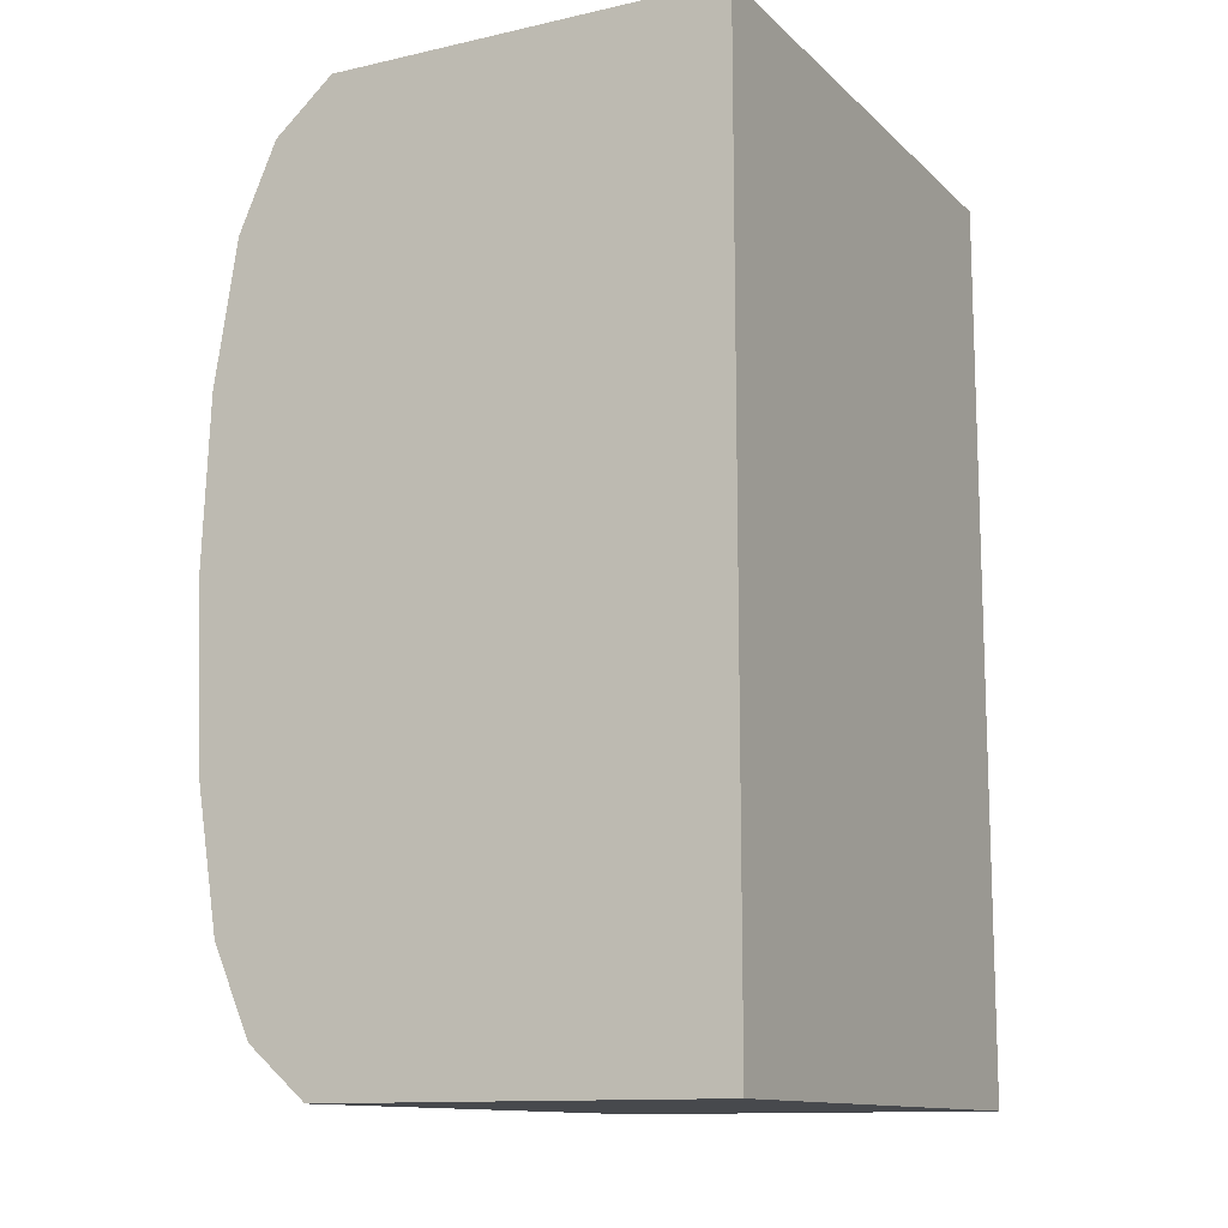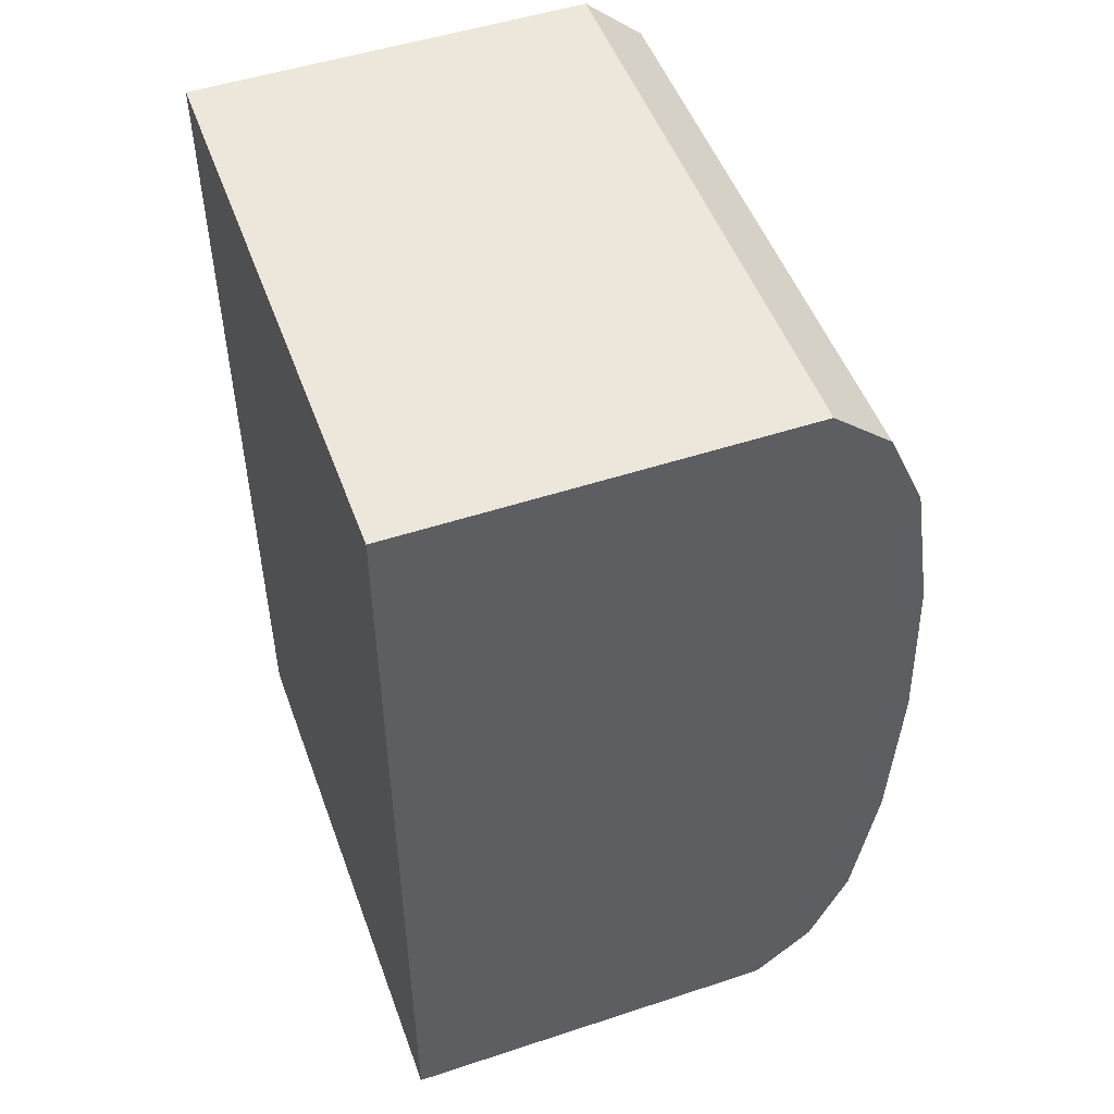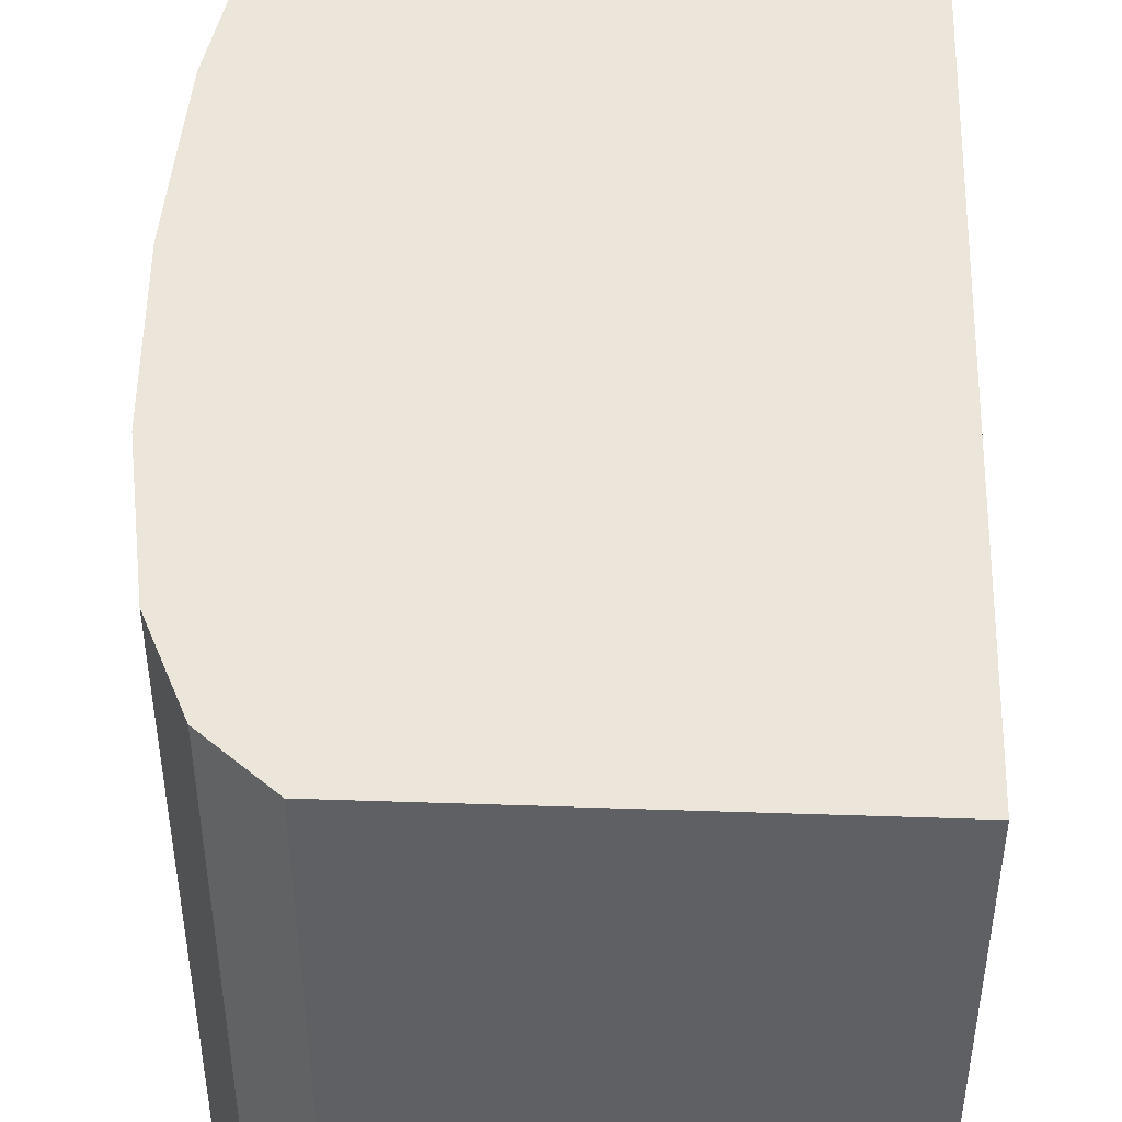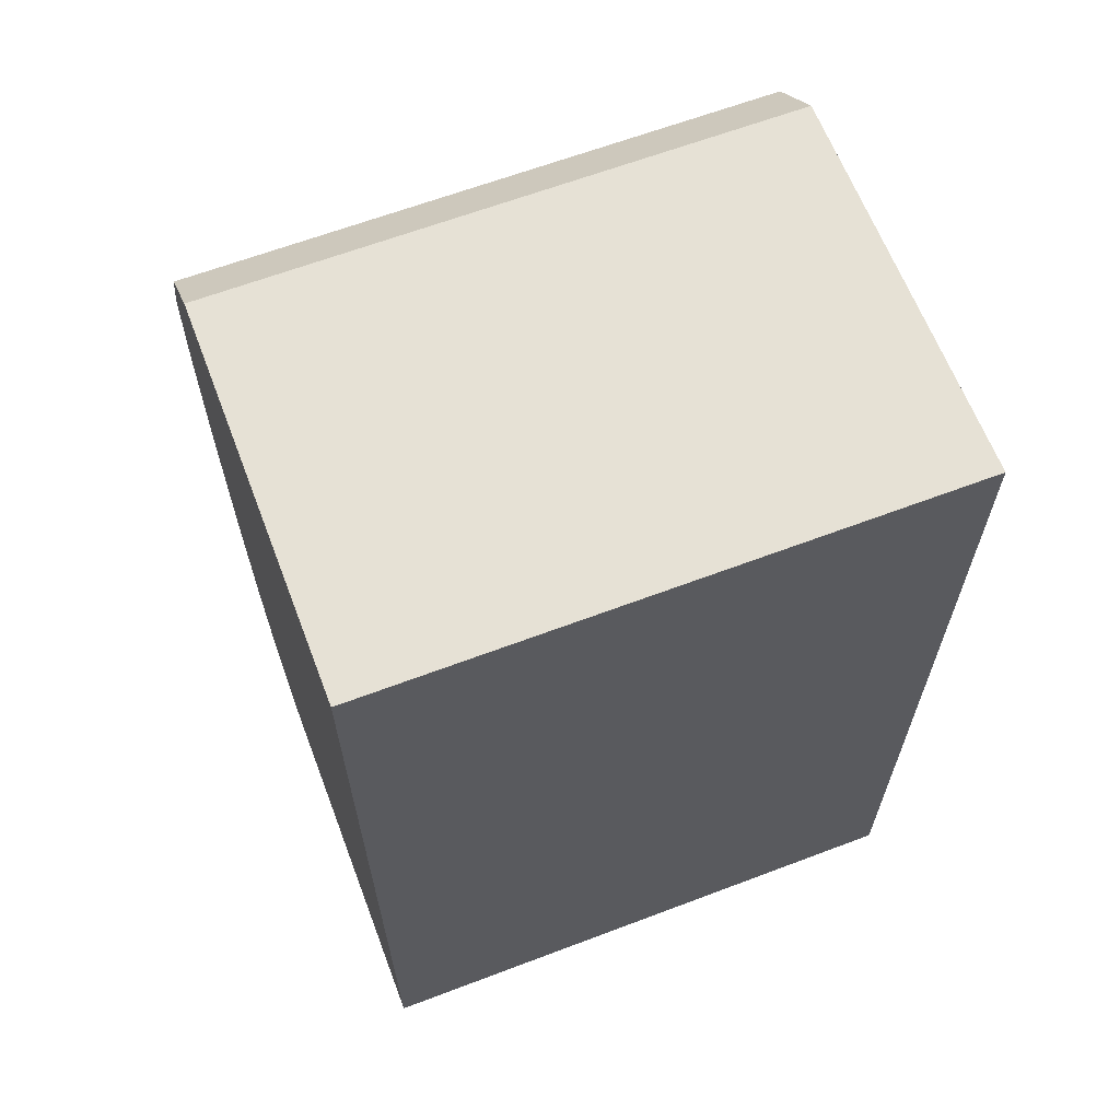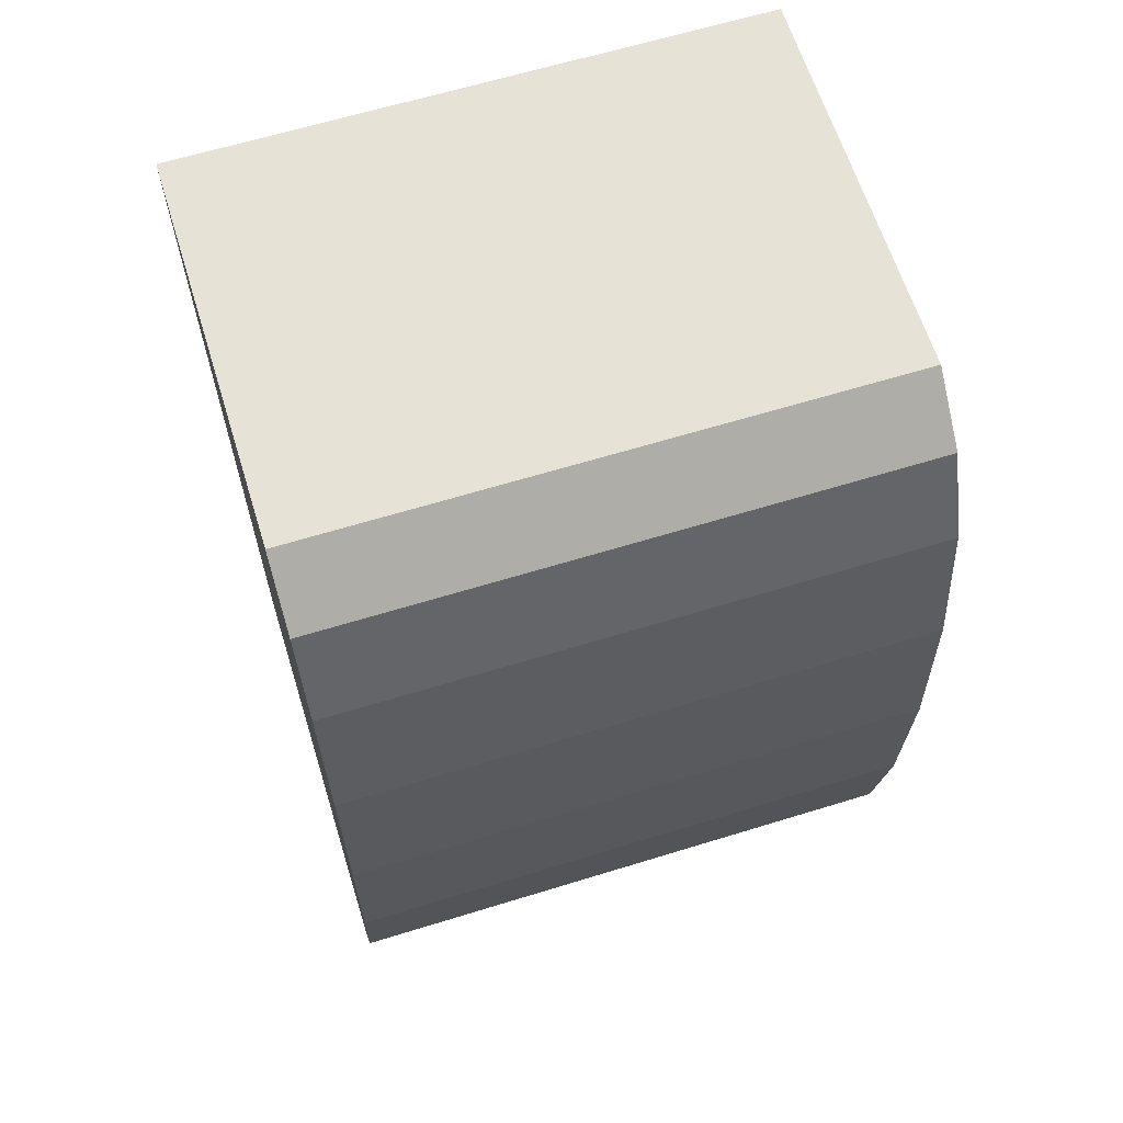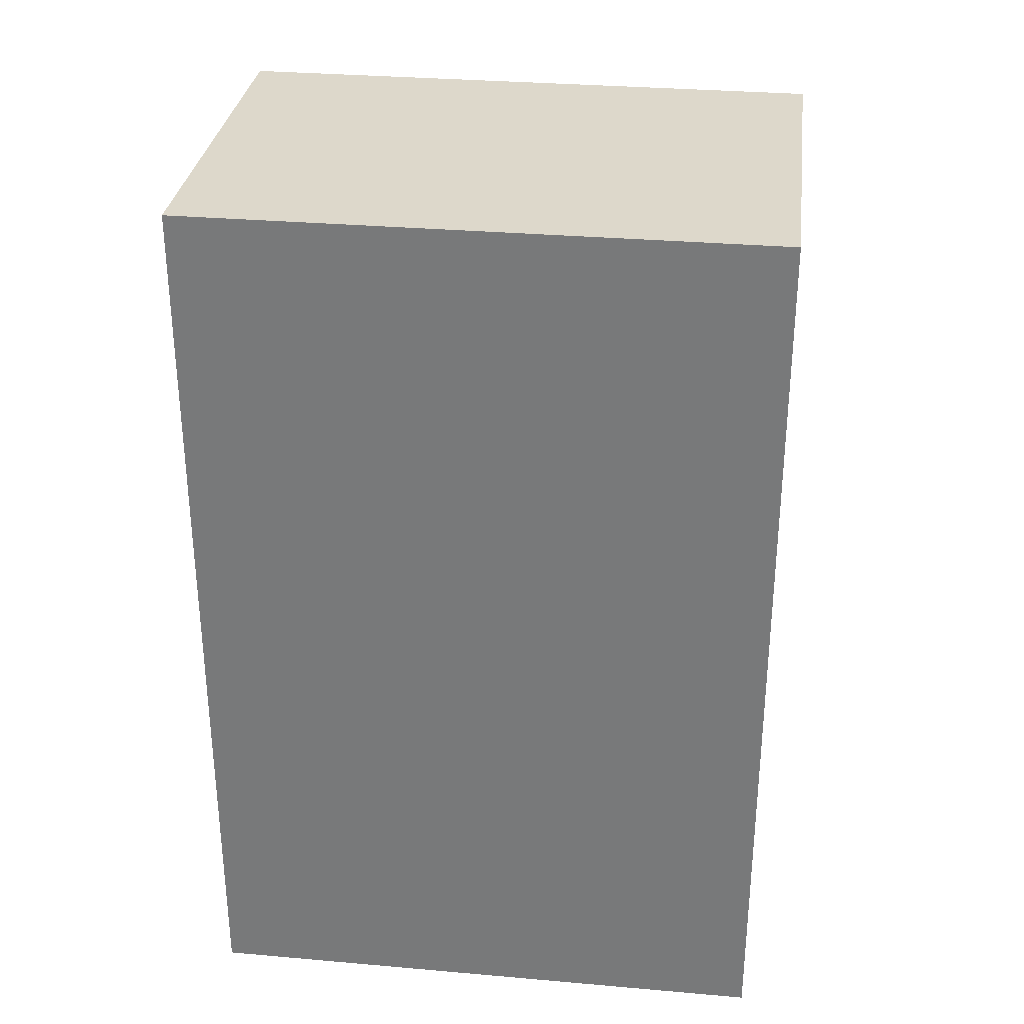
<metadata>
{"format":"obj","ext":"obj","renderer":"f3d","projection":"perspective","resolution":1024,"background":"white","views":[{"elev":-12.4,"azim":-152.4,"up":"+Z"},{"elev":50.5,"azim":-19.8,"up":"+Z"},{"elev":47.0,"azim":-177.8,"up":"+Y"},{"elev":64.1,"azim":-110.9,"up":"+Z"},{"elev":63.6,"azim":72.7,"up":"+Z"},{"elev":31.3,"azim":-82.9,"up":"+Z"}]}
</metadata>
<code>
o Platform_CenterRight_Cube.053
v -0.03183 1 1.563
v 0.564 1 1.388
v 0.7739 1 0.5946
v 0.7739 1 -0.5946
v 0.564 1 -1.388
v -0.03182 1 -1.563
v -1 1 1.563
v -1 1 -1.563
v 0.3617 1 1.563
v -0.5114 1 1.563
v 0.6951 1 1.09
v 0.8003 1 -0
v 0.6951 1 -1.09
v 0.3617 1 -1.563
v -0.5114 1 -1.563
v -0.03183 -1 1.563
v 0.564 -1 1.388
v 0.7739 -1 0.5946
v 0.7739 -1 -0.5946
v 0.564 -1 -1.388
v -0.03183 -1 -1.563
v -1 -1 1.563
v -1 -1 -1.563
v 0.3617 -1 1.563
v -0.5114 -1 1.563
v 0.6951 -1 1.09
v 0.8003 -1 -0
v 0.6951 -1 -1.09
v 0.3617 -1 -1.563
v -0.5114 -1 -1.563
f 12 27 19 4
f 7 22 25 10
f 11 26 18 3
f 3 18 27 12
f 2 17 26 11
f 9 24 17 2
f 10 25 16 1
f 6 21 30 15
f 1 16 24 9
f 14 29 21 6
f 13 28 20 5
f 15 30 23 8
f 5 20 29 14
f 4 19 28 13
f 7 8 23 22
f 9 2 11 3 12 4 13 5 14
f 24 29 20 28 19 27 18 26 17
f 10 15 8 7
f 1 6 15 10
f 14 6 1 9
f 30 25 22 23
f 21 16 25 30
f 29 24 16 21

</code>
